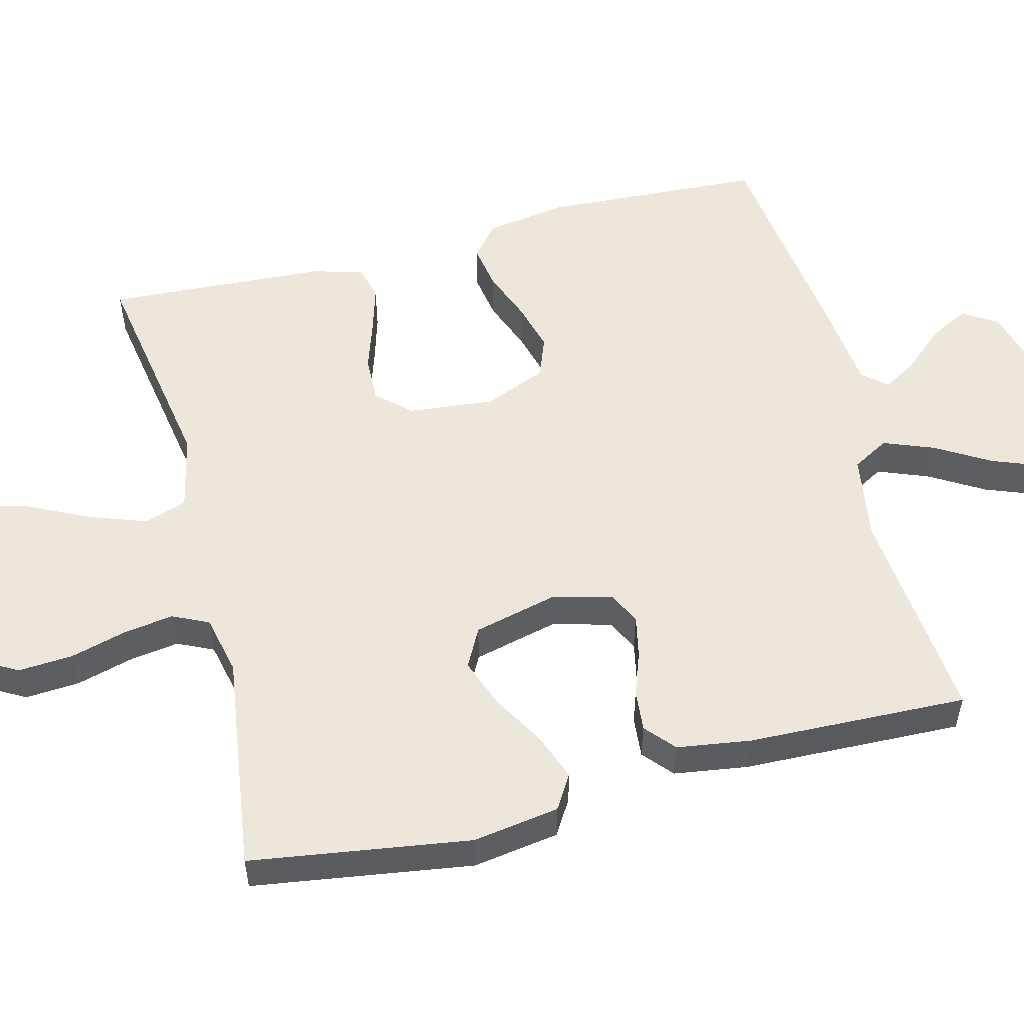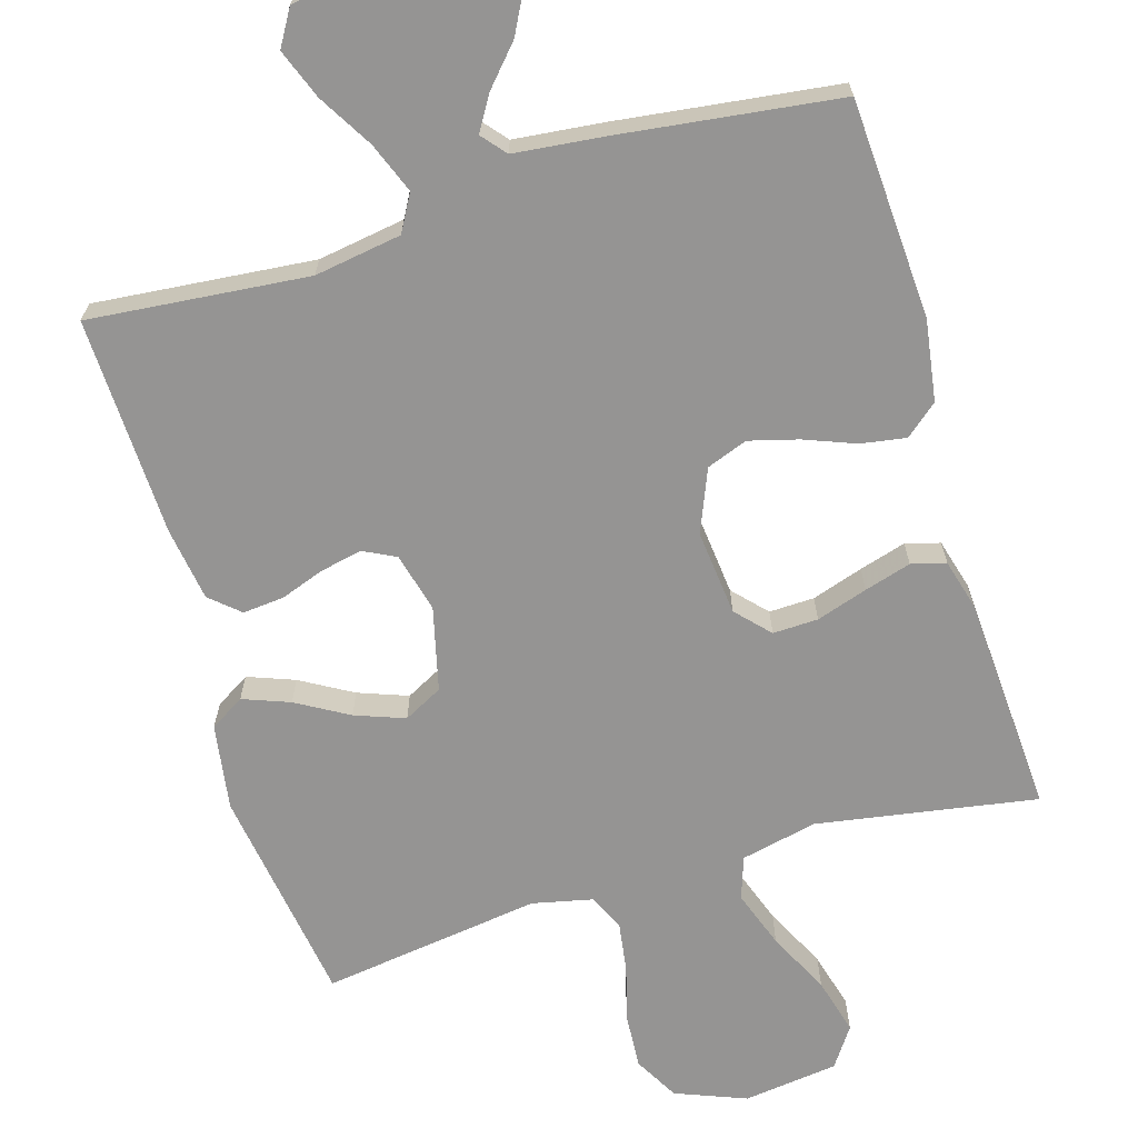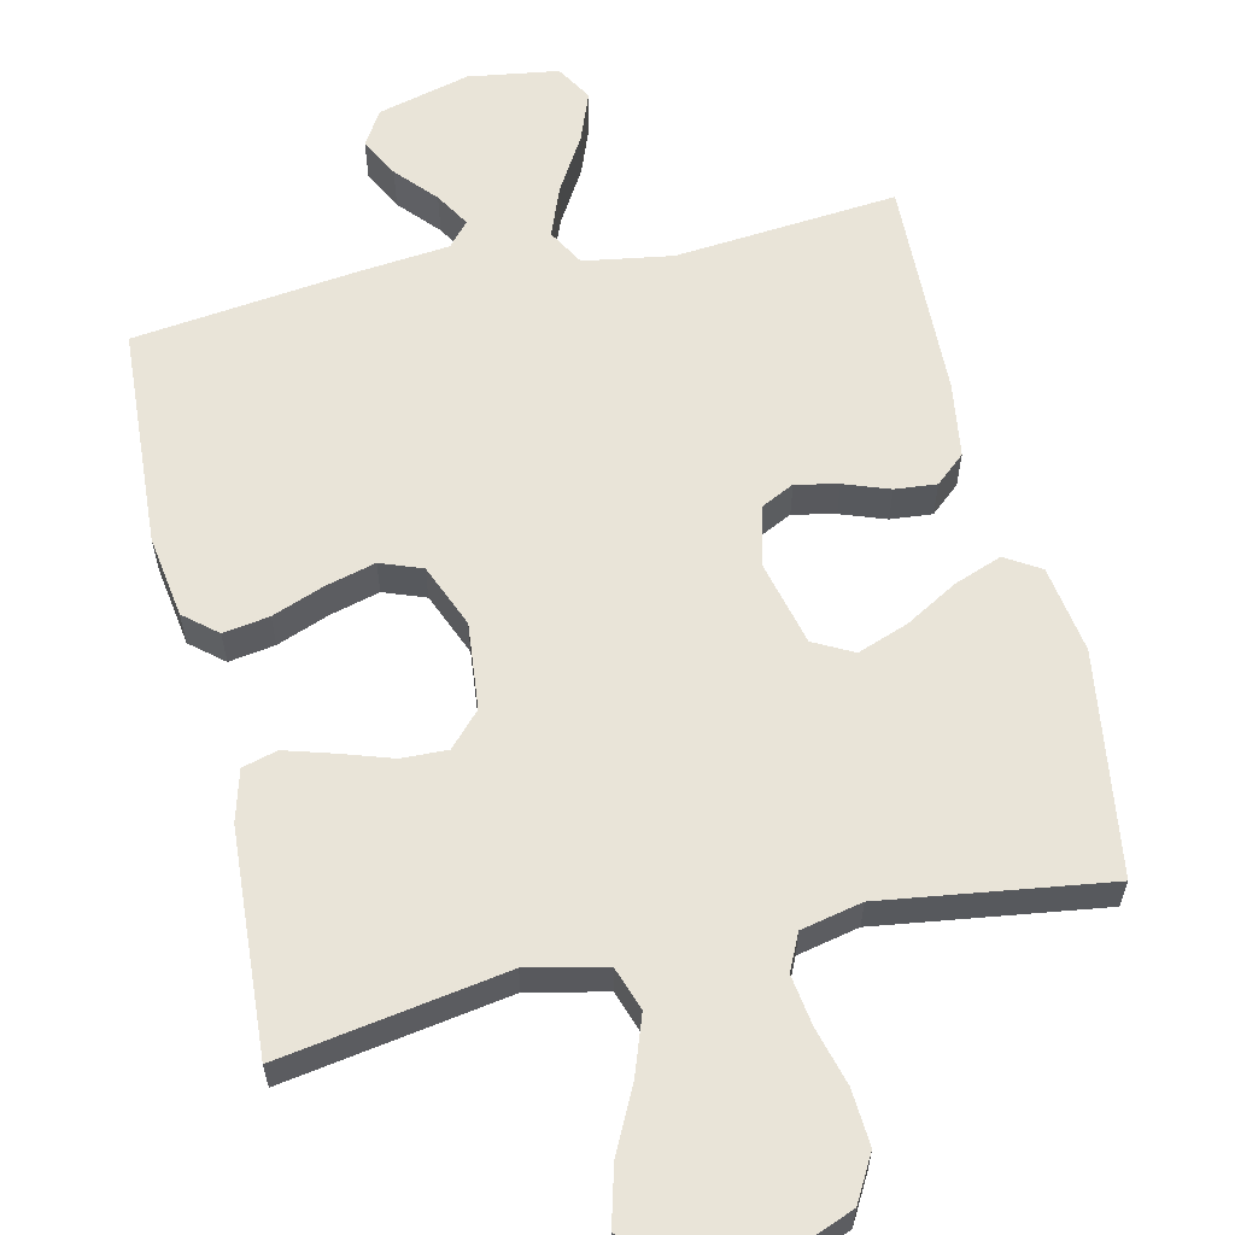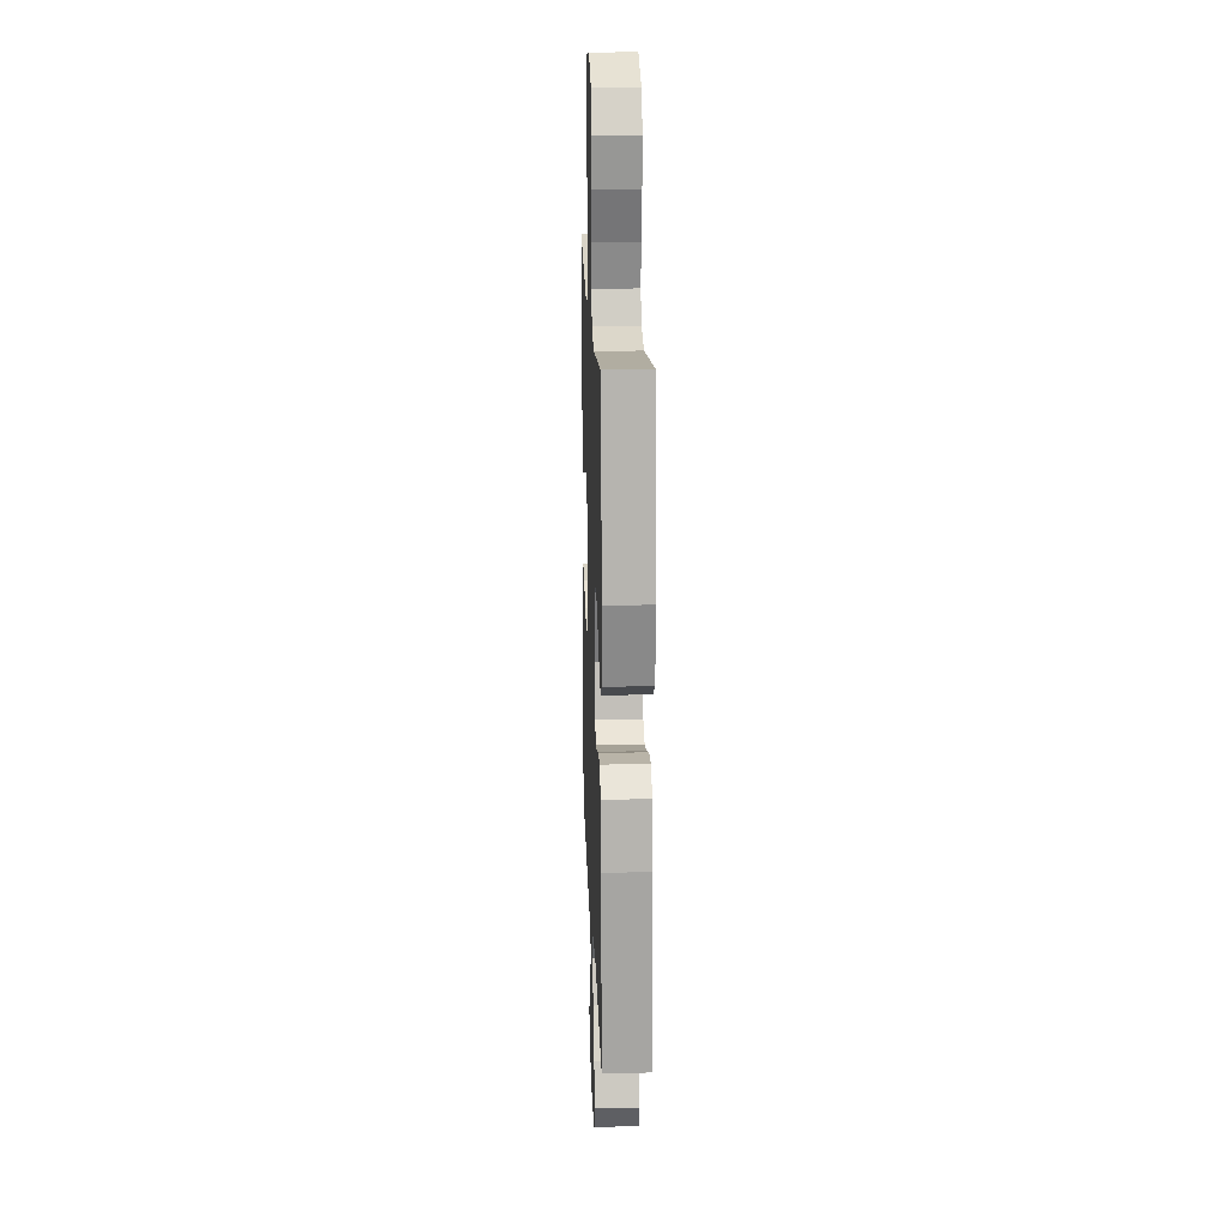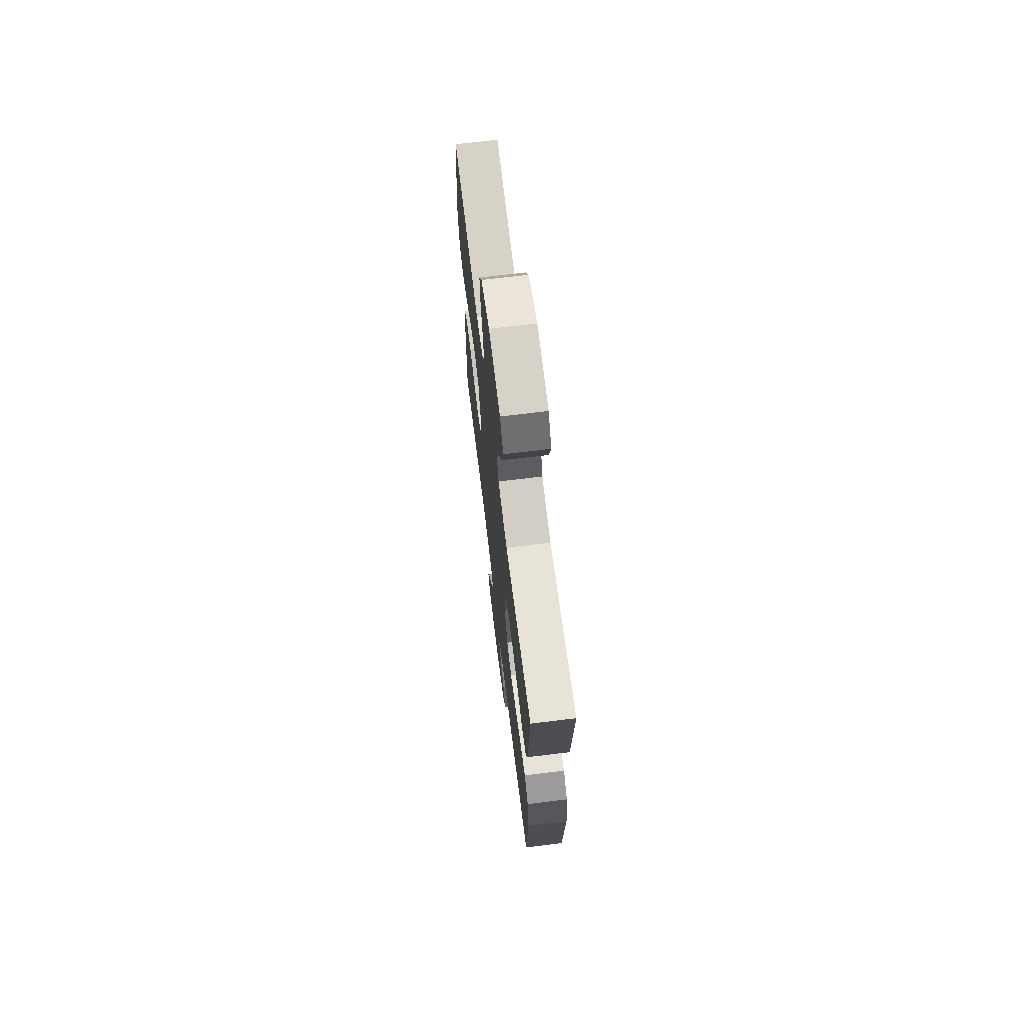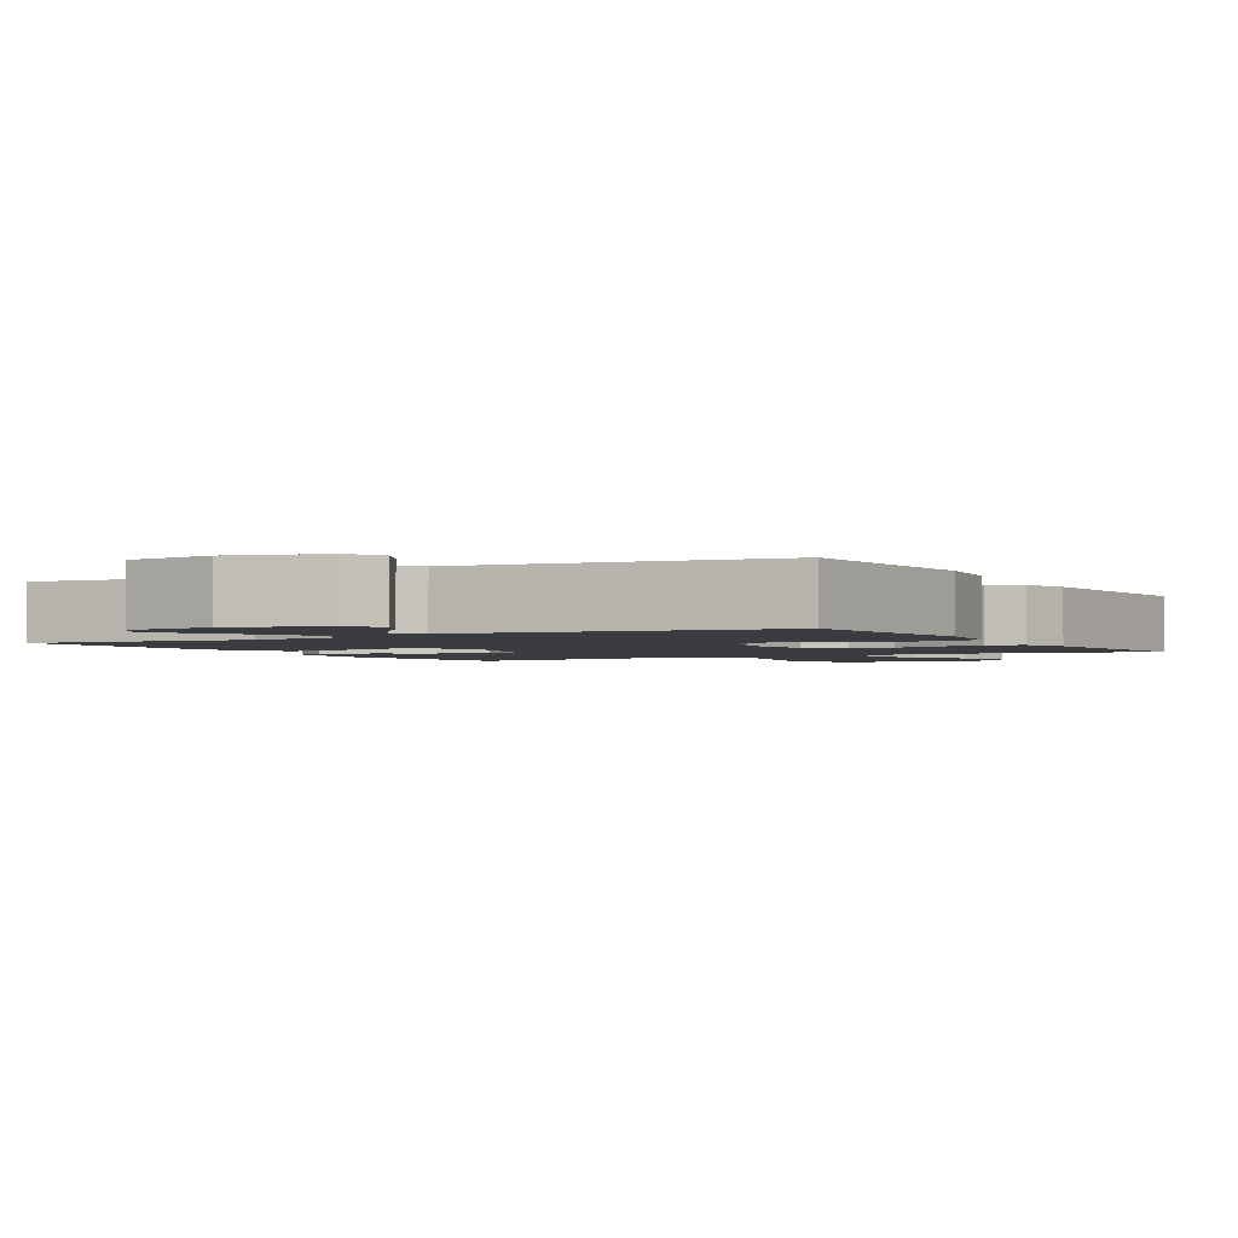
<metadata>
{"format":"obj","ext":"obj","renderer":"f3d","projection":"perspective","resolution":1024,"background":"white","views":[{"elev":54.0,"azim":75.6,"up":"+Y"},{"elev":-67.2,"azim":-163.4,"up":"+Y"},{"elev":60.1,"azim":-12.9,"up":"+Y"},{"elev":18.3,"azim":87.9,"up":"+Z"},{"elev":70.3,"azim":-97.0,"up":"+Z"},{"elev":-2.1,"azim":-150.6,"up":"+Y"}]}
</metadata>
<code>
v -0.5 0.07 -0.5
v -0.517 0.07 -0.2
v -0.5 0.07 -0.089
v -0.456 0.07 -0.052
v -0.394 0.07 -0.062
v -0.324 0.07 -0.089
v -0.257 0.07 -0.107
v -0.201 0.07 -0.086
v -0.166 0.07 0
v -0.178 0.07 0.117
v -0.22 0.07 0.162
v -0.282 0.07 0.16
v -0.352 0.07 0.137
v -0.416 0.07 0.118
v -0.463 0.07 0.131
v -0.482 0.07 0.2
v -0.5 0.07 0.5
v -0.2 0.07 0.45
v -0.096 0.07 0.473
v -0.076 0.07 0.531
v -0.104 0.07 0.61
v -0.146 0.07 0.695
v -0.167 0.07 0.773
v -0.13 0.07 0.827
v 0 0.07 0.844
v 0.097 0.07 0.806
v 0.131 0.07 0.745
v 0.126 0.07 0.67
v 0.105 0.07 0.593
v 0.095 0.07 0.525
v 0.118 0.07 0.476
v 0.2 0.07 0.458
v 0.5 0.07 0.5
v 0.545 0.07 0.2
v 0.527 0.07 0.082
v 0.48 0.07 0.053
v 0.416 0.07 0.077
v 0.345 0.07 0.118
v 0.277 0.07 0.143
v 0.224 0.07 0.115
v 0.196 0.07 0
v 0.217 0.07 -0.081
v 0.261 0.07 -0.103
v 0.318 0.07 -0.091
v 0.379 0.07 -0.069
v 0.435 0.07 -0.064
v 0.475 0.07 -0.099
v 0.49 0.07 -0.2
v 0.5 0.07 -0.5
v 0.2 0.07 -0.472
v 0.081 0.07 -0.491
v 0.053 0.07 -0.541
v 0.08 0.07 -0.61
v 0.124 0.07 -0.684
v 0.15 0.07 -0.752
v 0.121 0.07 -0.801
v 0 0.07 -0.819
v -0.124 0.07 -0.786
v -0.153 0.07 -0.739
v -0.125 0.07 -0.685
v -0.077 0.07 -0.631
v -0.049 0.07 -0.584
v -0.077 0.07 -0.551
v -0.2 0.07 -0.538
v -0.5 0 -0.5
v -0.517 0 -0.2
v -0.5 0 -0.089
v -0.456 0 -0.052
v -0.394 0 -0.062
v -0.324 0 -0.089
v -0.257 0 -0.107
v -0.201 0 -0.086
v -0.166 0 0
v -0.178 0 0.117
v -0.22 0 0.162
v -0.282 0 0.16
v -0.352 0 0.137
v -0.416 0 0.118
v -0.463 0 0.131
v -0.482 0 0.2
v -0.5 0 0.5
v -0.2 0 0.45
v -0.096 0 0.473
v -0.076 0 0.531
v -0.104 0 0.61
v -0.146 0 0.695
v -0.167 0 0.773
v -0.13 0 0.827
v 0 0 0.844
v 0.097 0 0.806
v 0.131 0 0.745
v 0.126 0 0.67
v 0.105 0 0.593
v 0.095 0 0.525
v 0.118 0 0.476
v 0.2 0 0.458
v 0.5 0 0.5
v 0.545 0 0.2
v 0.527 0 0.082
v 0.48 0 0.053
v 0.416 0 0.077
v 0.345 0 0.118
v 0.277 0 0.143
v 0.224 0 0.115
v 0.196 0 0
v 0.217 0 -0.081
v 0.261 0 -0.103
v 0.318 0 -0.091
v 0.379 0 -0.069
v 0.435 0 -0.064
v 0.475 0 -0.099
v 0.49 0 -0.2
v 0.5 0 -0.5
v 0.2 0 -0.472
v 0.081 0 -0.491
v 0.053 0 -0.541
v 0.08 0 -0.61
v 0.124 0 -0.684
v 0.15 0 -0.752
v 0.121 0 -0.801
v 0 0 -0.819
v -0.124 0 -0.786
v -0.153 0 -0.739
v -0.125 0 -0.685
v -0.077 0 -0.631
v -0.049 0 -0.584
v -0.077 0 -0.551
v -0.2 0 -0.538
f 4 5 6
f 3 4 6
f 2 3 6
f 1 2 6
f 64 1 6
f 63 64 6
f 62 63 6 7
f 59 60 61
f 58 59 61
f 57 58 61
f 56 57 61
f 55 56 61
f 54 55 61
f 53 54 61
f 52 53 61 62
f 62 7 8
f 52 62 8
f 51 52 8
f 48 49 50
f 47 48 50
f 46 47 50
f 45 46 50
f 44 45 50
f 43 44 50 51
f 51 8 9
f 43 51 9
f 42 43 9
f 36 37 38
f 35 36 38
f 34 35 38
f 33 34 38
f 32 33 38
f 31 32 38 39
f 27 28 29
f 26 27 29
f 25 26 29
f 24 25 29
f 23 24 29
f 22 23 29
f 21 22 29
f 20 21 29 30
f 19 20 30 31
f 16 17 18
f 15 16 18
f 14 15 18
f 13 14 18
f 12 13 18
f 18 19 31
f 12 18 31
f 11 12 31
f 41 42 9 10
f 10 11 31
f 41 10 31
f 40 41 31
f 31 39 40
f 70 69 68
f 70 68 67
f 70 67 66
f 70 66 65
f 70 65 128
f 70 128 127
f 71 70 127 126
f 125 124 123
f 125 123 122
f 125 122 121
f 125 121 120
f 125 120 119
f 125 119 118
f 125 118 117
f 126 125 117 116
f 72 71 126
f 72 126 116
f 72 116 115
f 114 113 112
f 114 112 111
f 114 111 110
f 114 110 109
f 114 109 108
f 115 114 108 107
f 73 72 115
f 73 115 107
f 73 107 106
f 102 101 100
f 102 100 99
f 102 99 98
f 102 98 97
f 102 97 96
f 103 102 96 95
f 93 92 91
f 93 91 90
f 93 90 89
f 93 89 88
f 93 88 87
f 93 87 86
f 93 86 85
f 94 93 85 84
f 95 94 84 83
f 82 81 80
f 82 80 79
f 82 79 78
f 82 78 77
f 82 77 76
f 95 83 82
f 95 82 76
f 95 76 75
f 74 73 106 105
f 95 75 74
f 95 74 105
f 95 105 104
f 104 103 95
f 1 65 66 2
f 2 66 67 3
f 3 67 68 4
f 4 68 69 5
f 5 69 70 6
f 6 70 71 7
f 7 71 72 8
f 8 72 73 9
f 9 73 74 10
f 10 74 75 11
f 11 75 76 12
f 12 76 77 13
f 13 77 78 14
f 14 78 79 15
f 15 79 80 16
f 16 80 81 17
f 17 81 82 18
f 18 82 83 19
f 19 83 84 20
f 20 84 85 21
f 21 85 86 22
f 22 86 87 23
f 23 87 88 24
f 24 88 89 25
f 25 89 90 26
f 26 90 91 27
f 27 91 92 28
f 28 92 93 29
f 29 93 94 30
f 30 94 95 31
f 31 95 96 32
f 32 96 97 33
f 33 97 98 34
f 34 98 99 35
f 35 99 100 36
f 36 100 101 37
f 37 101 102 38
f 38 102 103 39
f 39 103 104 40
f 40 104 105 41
f 41 105 106 42
f 42 106 107 43
f 43 107 108 44
f 44 108 109 45
f 45 109 110 46
f 46 110 111 47
f 47 111 112 48
f 48 112 113 49
f 49 113 114 50
f 50 114 115 51
f 51 115 116 52
f 52 116 117 53
f 53 117 118 54
f 54 118 119 55
f 55 119 120 56
f 56 120 121 57
f 57 121 122 58
f 58 122 123 59
f 59 123 124 60
f 60 124 125 61
f 61 125 126 62
f 62 126 127 63
f 63 127 128 64
f 64 128 65 1

</code>
